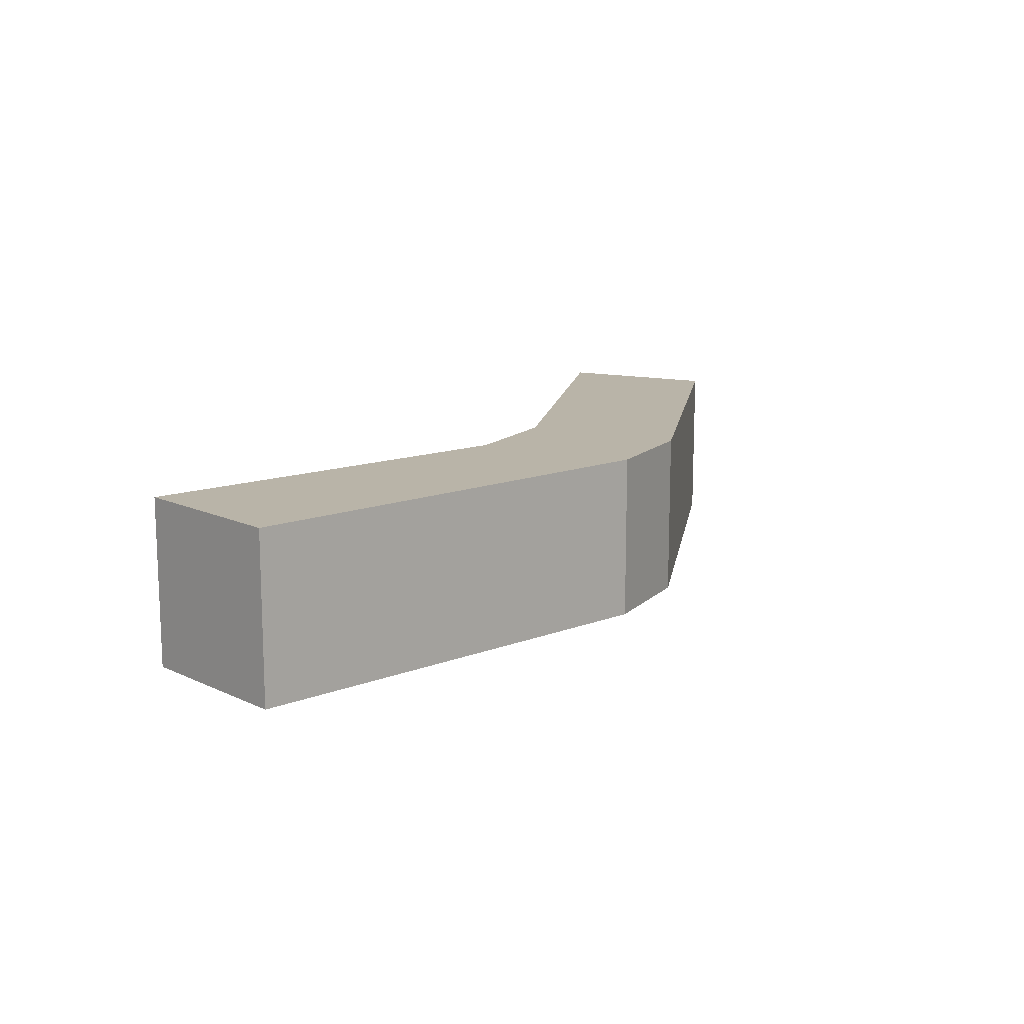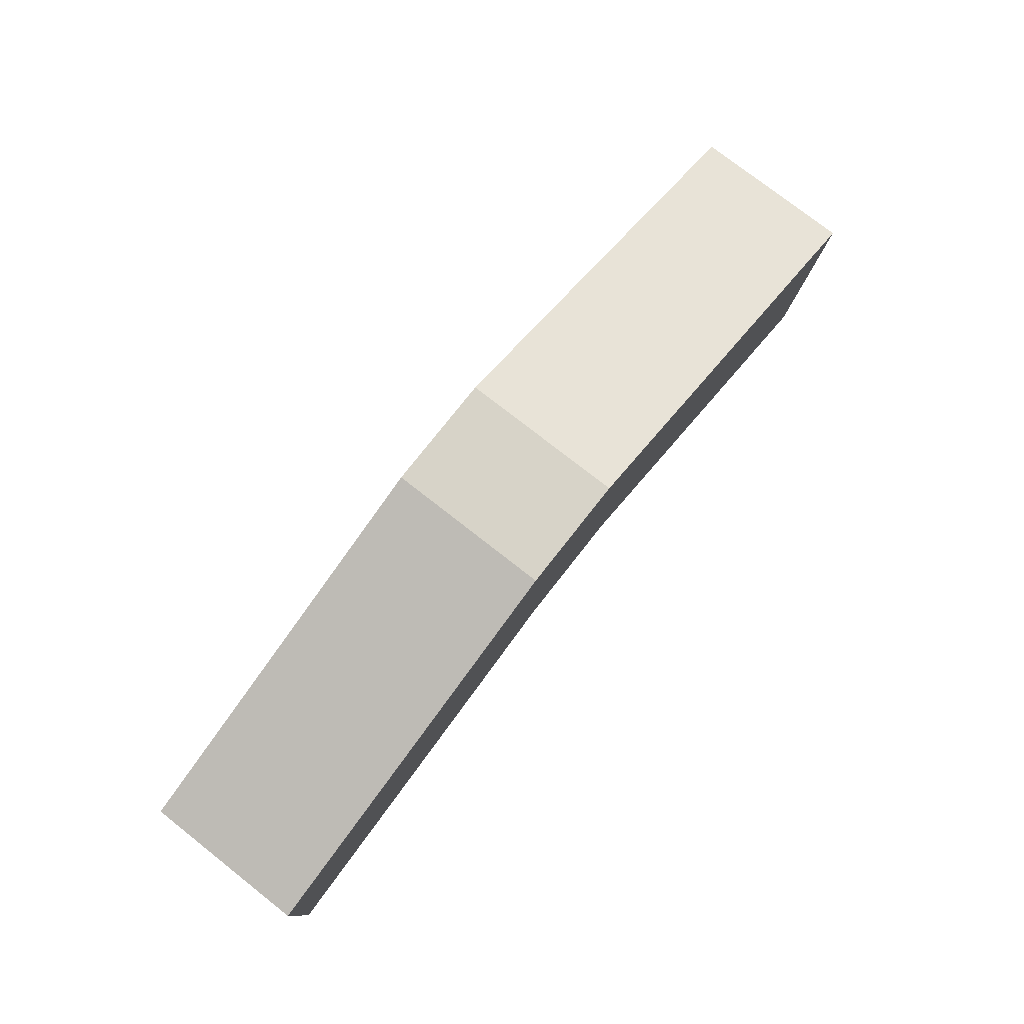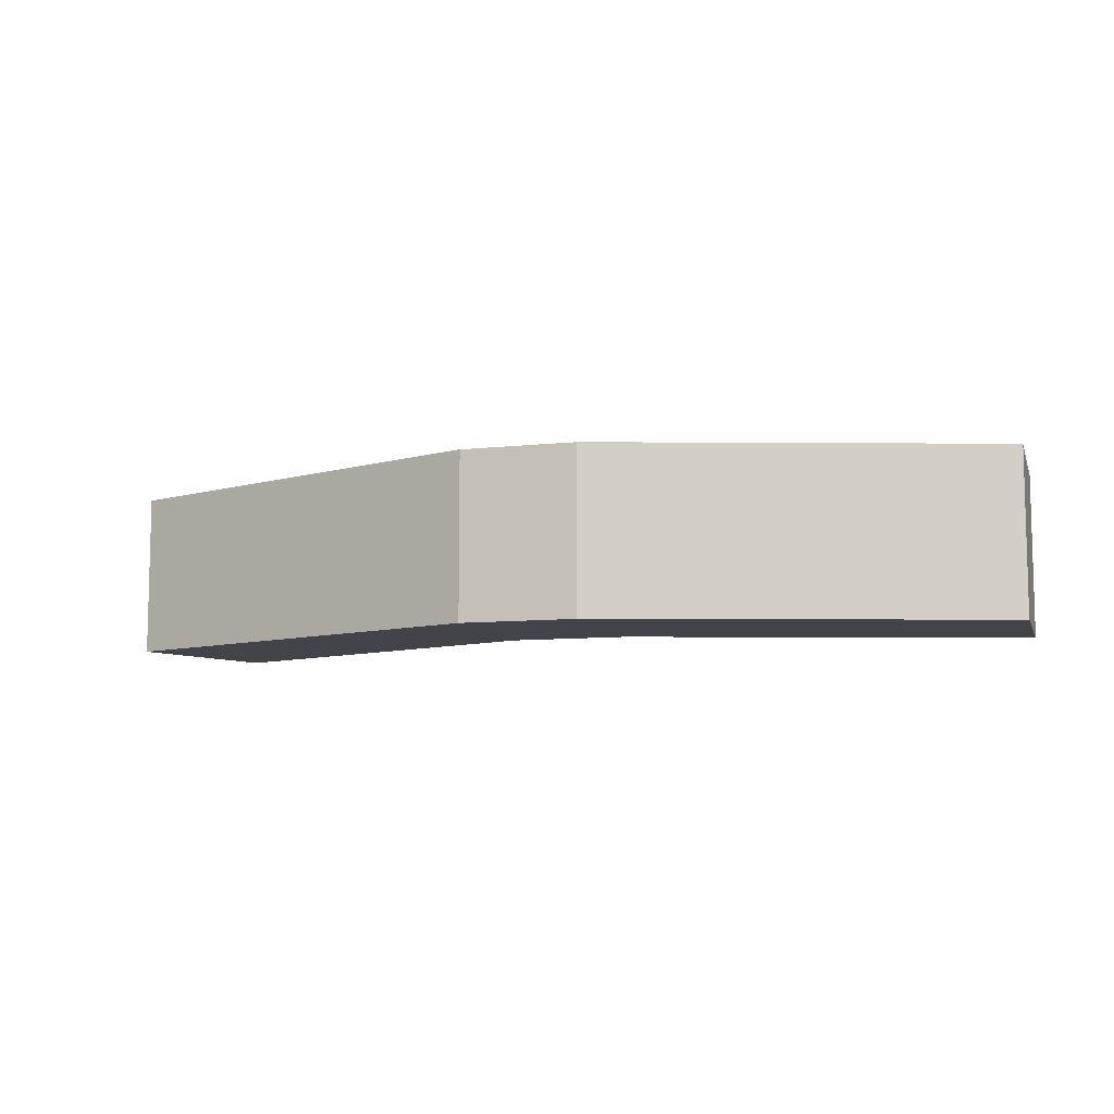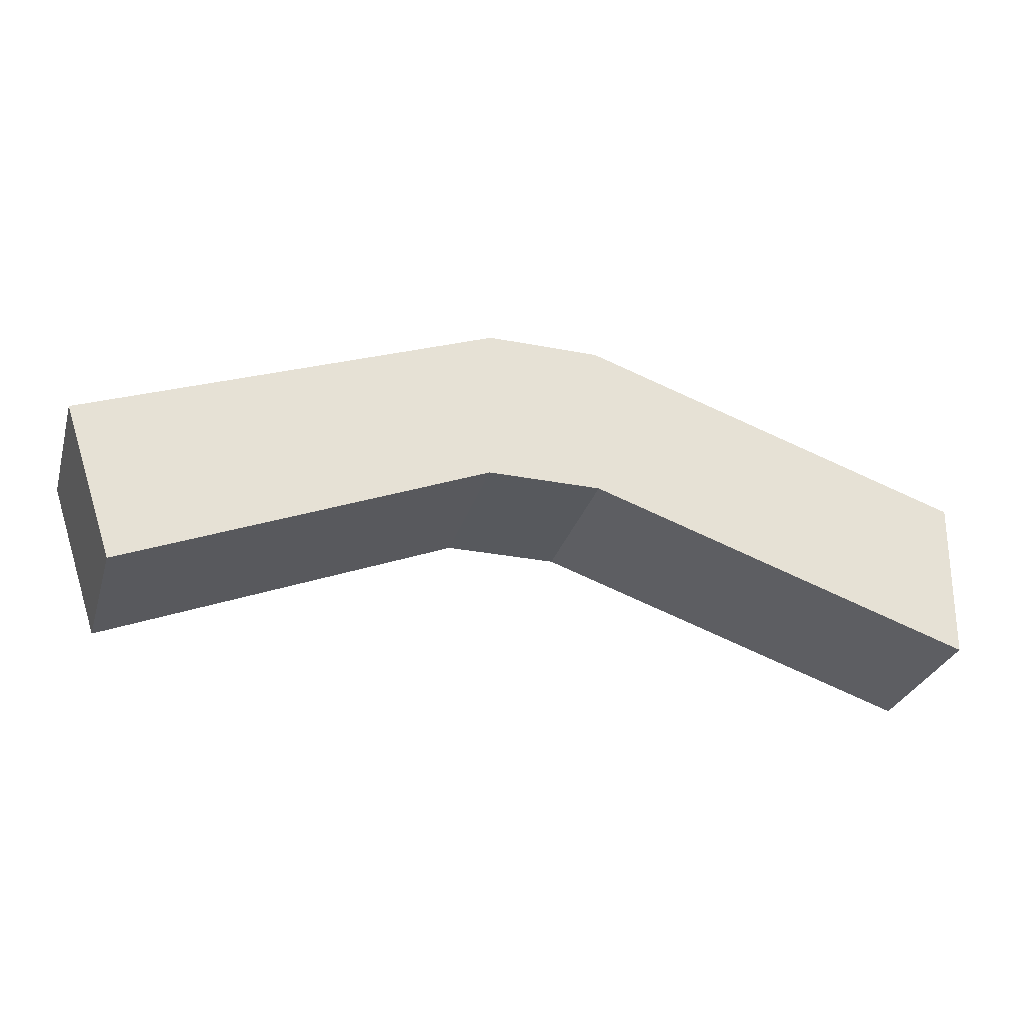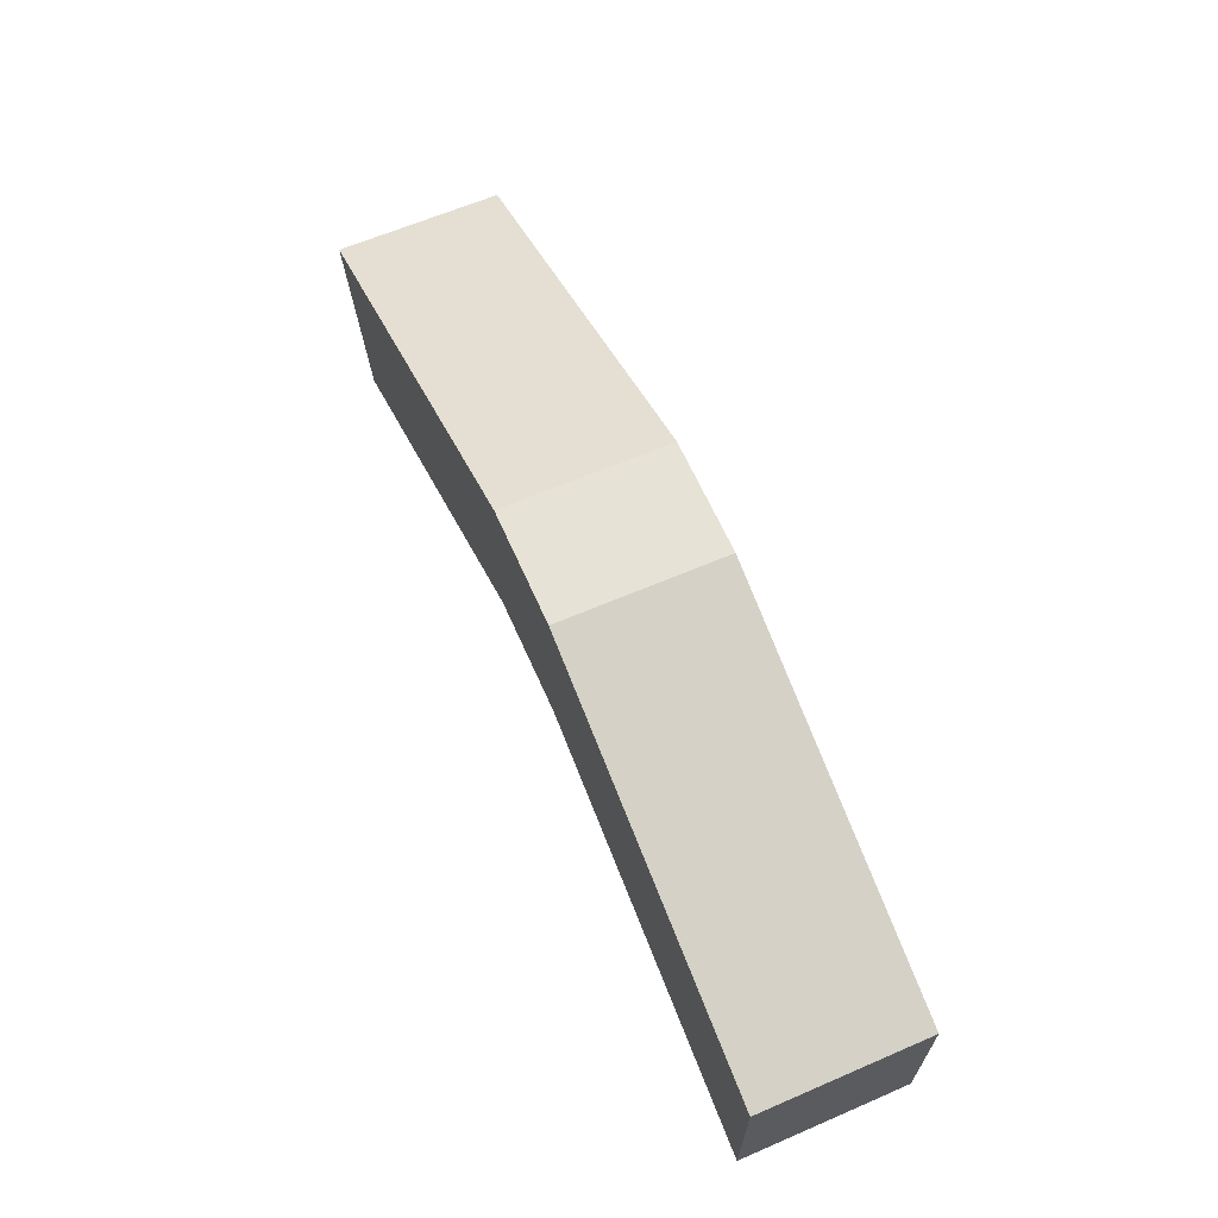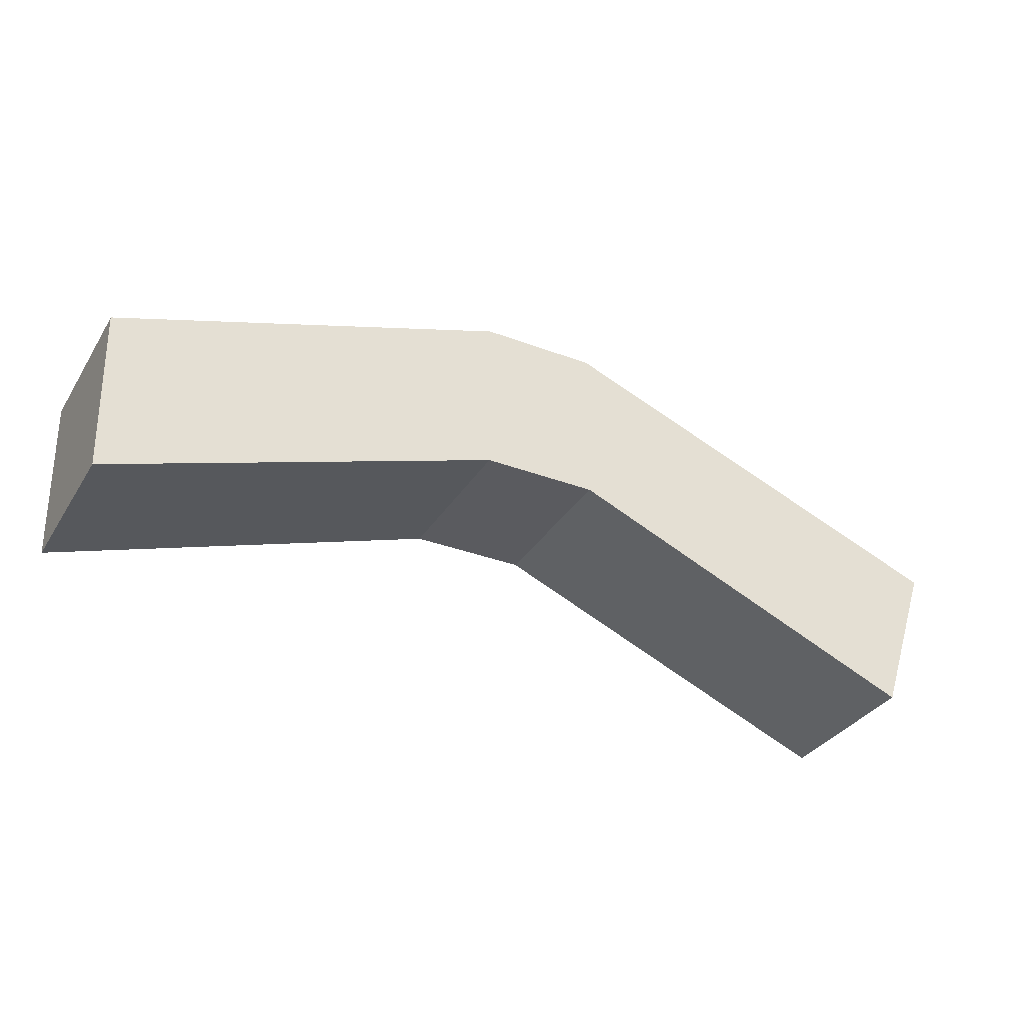
<metadata>
{"format":"obj","ext":"obj","renderer":"f3d","projection":"perspective","resolution":1024,"background":"white","views":[{"elev":13.3,"azim":117.8,"up":"+Z"},{"elev":76.7,"azim":-51.9,"up":"+Y"},{"elev":-8.4,"azim":-162.7,"up":"+Z"},{"elev":-29.7,"azim":164.0,"up":"+Y"},{"elev":62.9,"azim":-113.6,"up":"+Y"},{"elev":-33.4,"azim":-27.5,"up":"+Y"}]}
</metadata>
<code>
g royale_dino_spine_lod02
v -4.134 -0.7024 -0.7613
v -4.134 -0.7024 0.7613
v -0.5286 0.5062 0.7613
v -0.5286 0.5062 -0.7613
v 0.5372 0.5062 -0.7613
v 0.5372 0.5062 0.7613
v 3.891 -0.8915 0.7613
v 3.891 -0.8915 -0.7613
v -4.169 0.8199 0.7613
v -4.169 0.8199 -0.7613
v -0.5286 2.029 -0.7613
v -0.5286 2.029 0.7613
v -4.134 -0.7024 0.7613
v -4.169 0.8199 0.7613
v -0.5286 2.029 0.7613
v -0.5286 0.5062 0.7613
v -0.5286 0.5062 -0.7613
v 0.5372 0.5062 -0.7613
v 0.5372 2.029 -0.7613
v -0.5286 2.029 -0.7613
v 0.5372 0.5062 0.7613
v -0.5286 0.5062 0.7613
v -0.5286 2.029 0.7613
v 0.5372 2.029 0.7613
v -0.5286 0.5062 -0.7613
v -0.5286 0.5062 0.7613
v 0.5372 0.5062 0.7613
v 0.5372 0.5062 -0.7613
v 0.5372 2.029 -0.7613
v 0.5372 2.029 0.7613
v -0.5286 2.029 0.7613
v -0.5286 2.029 -0.7613
v 0.5372 2.029 0.7613
v 0.5372 2.029 -0.7613
v 4.376 0.5517 -0.7613
v 4.376 0.5517 0.7613
v 0.5372 0.5062 0.7613
v 0.5372 2.029 0.7613
v 4.376 0.5517 0.7613
v 3.891 -0.8915 0.7613
v 0.5372 2.029 -0.7613
v 0.5372 0.5062 -0.7613
v 3.891 -0.8915 -0.7613
v 4.376 0.5517 -0.7613
v -4.169 0.8199 -0.7613
v -4.134 -0.7024 -0.7613
v -0.5286 0.5062 -0.7613
v -0.5286 2.029 -0.7613
v 3.891 -0.8915 -0.7613
v 3.891 -0.8915 0.7613
v 4.376 0.5517 0.7613
v 4.376 0.5517 -0.7613
v -4.134 -0.7024 -0.7613
v -4.169 0.8199 -0.7613
v -4.169 0.8199 0.7613
v -4.134 -0.7024 0.7613
g royale_dino_spine_lod02_0
f 3 2 1
f 4 3 1
f 7 6 5
f 8 7 5
f 11 10 9
f 12 11 9
f 15 14 13
f 16 15 13
f 19 18 17
f 20 19 17
f 23 22 21
f 24 23 21
f 27 26 25
f 28 27 25
f 31 30 29
f 32 31 29
f 35 34 33
f 36 35 33
f 39 38 37
f 40 39 37
f 43 42 41
f 44 43 41
f 47 46 45
f 48 47 45
f 51 50 49
f 52 51 49
f 55 54 53
f 56 55 53

</code>
